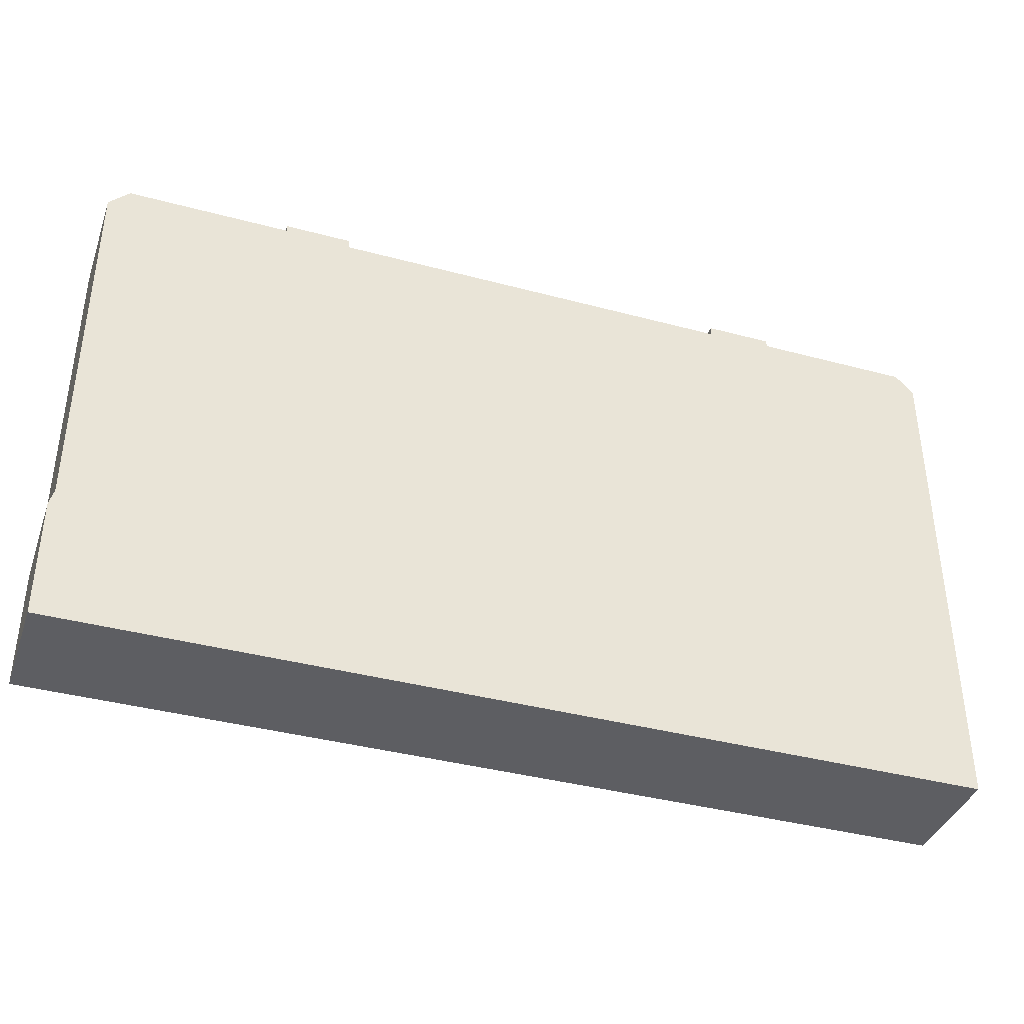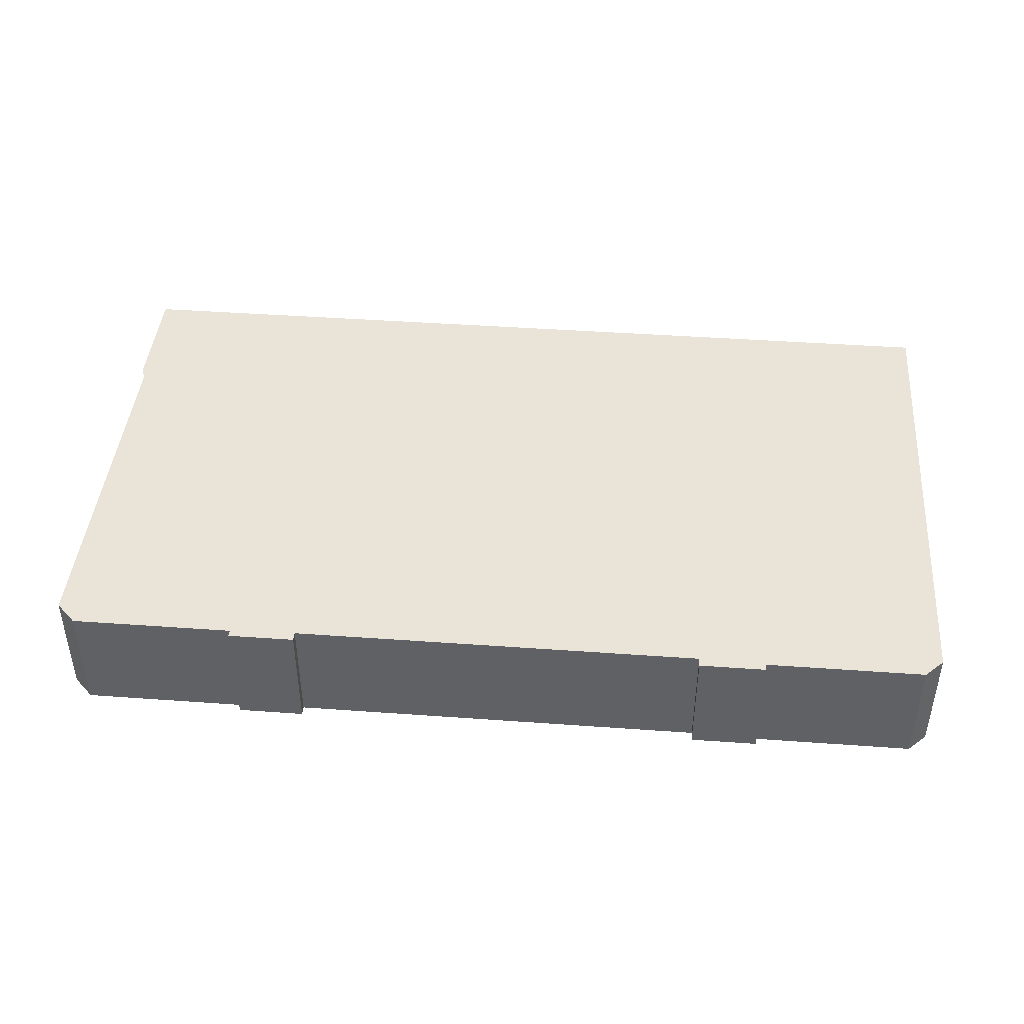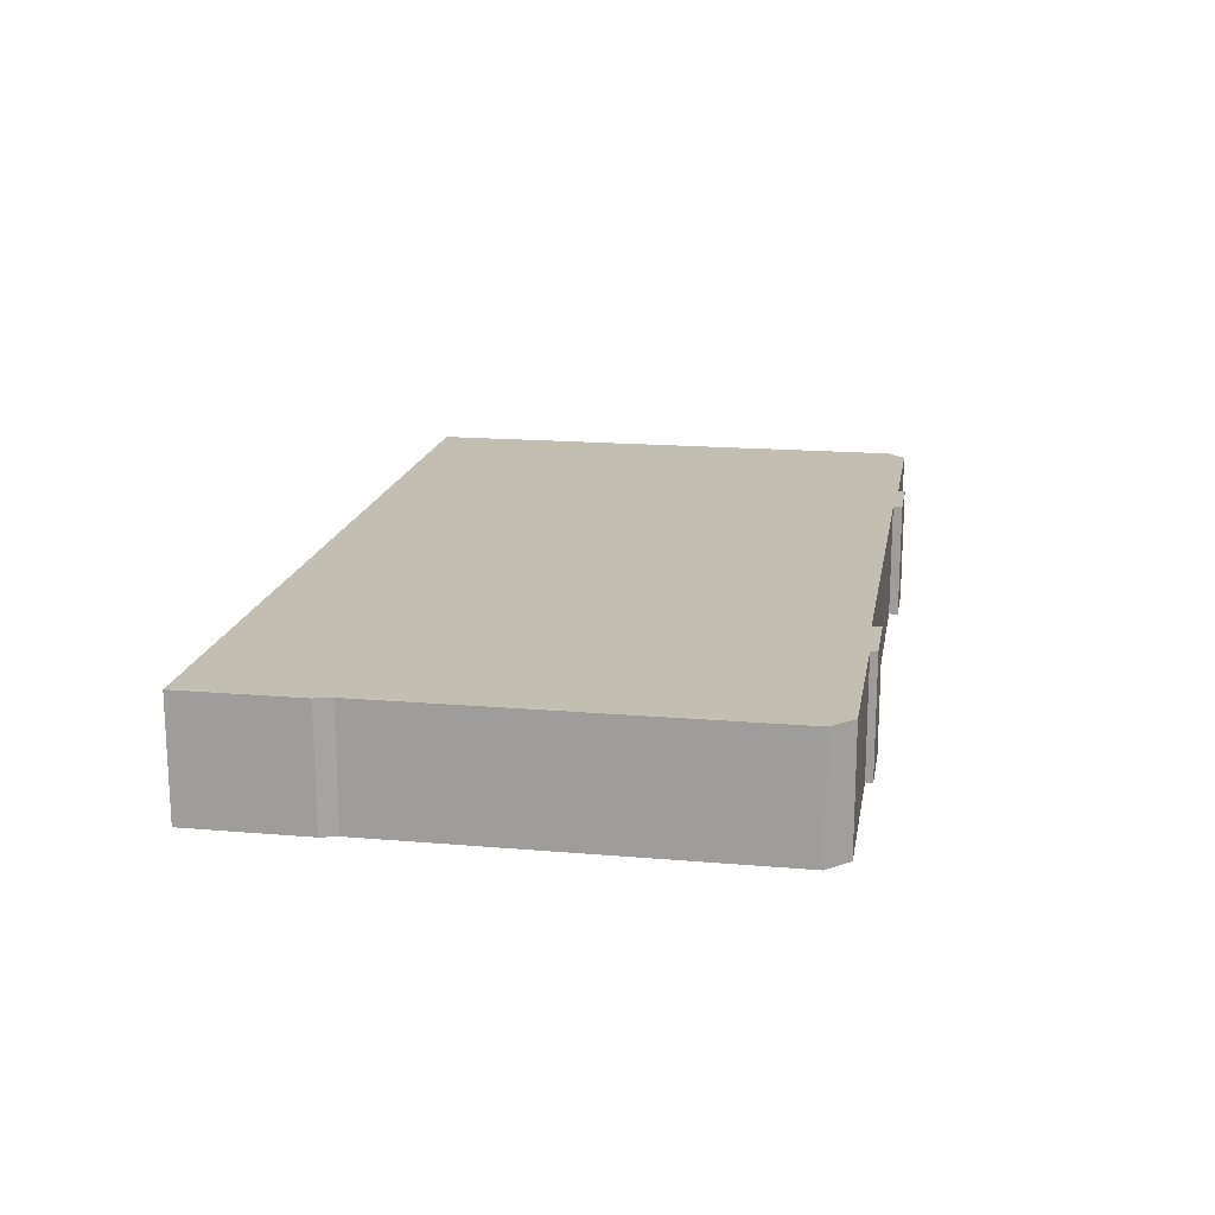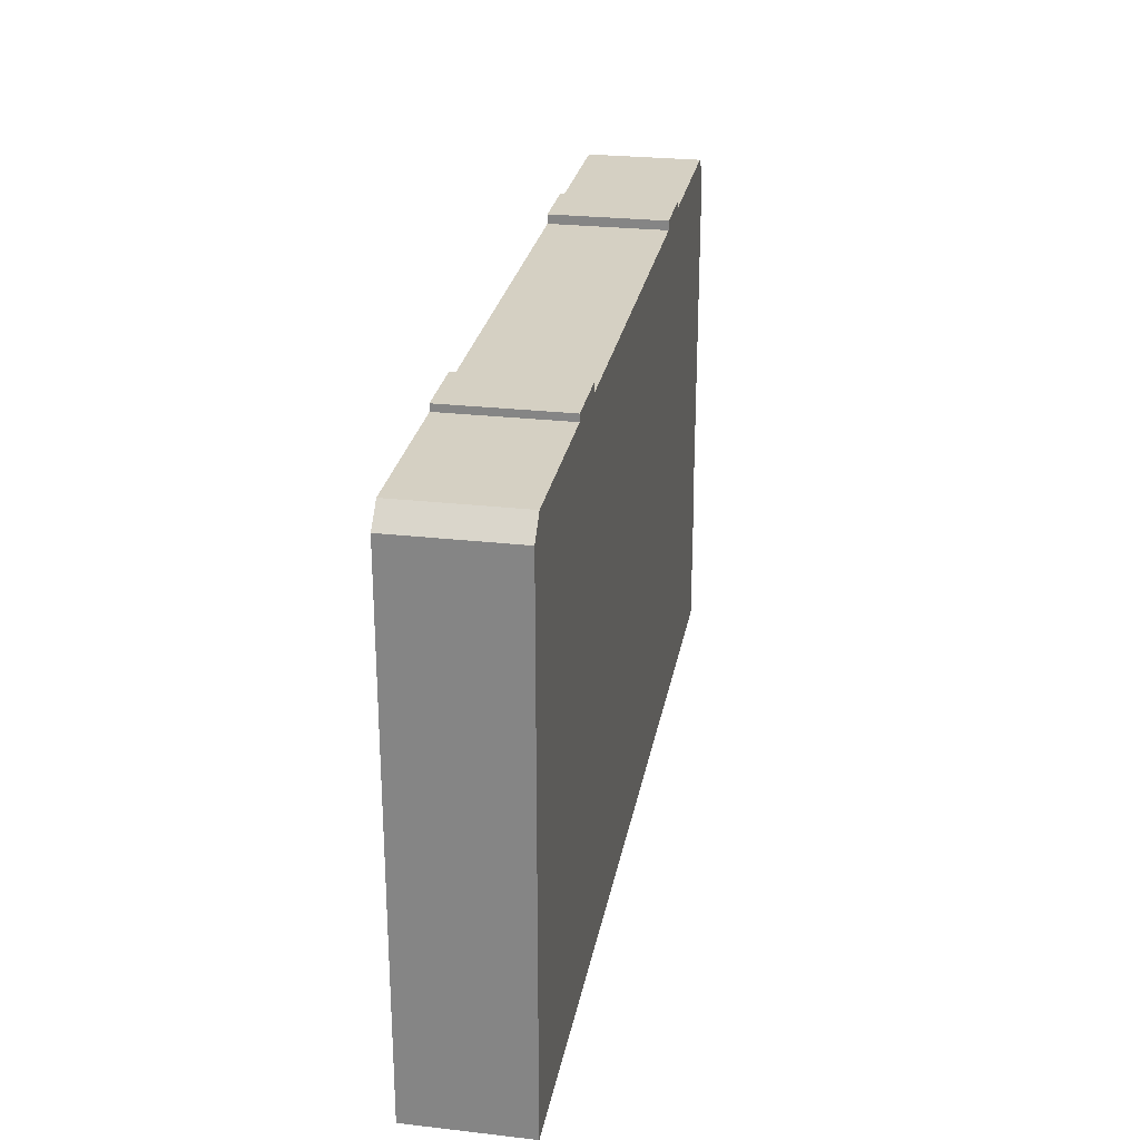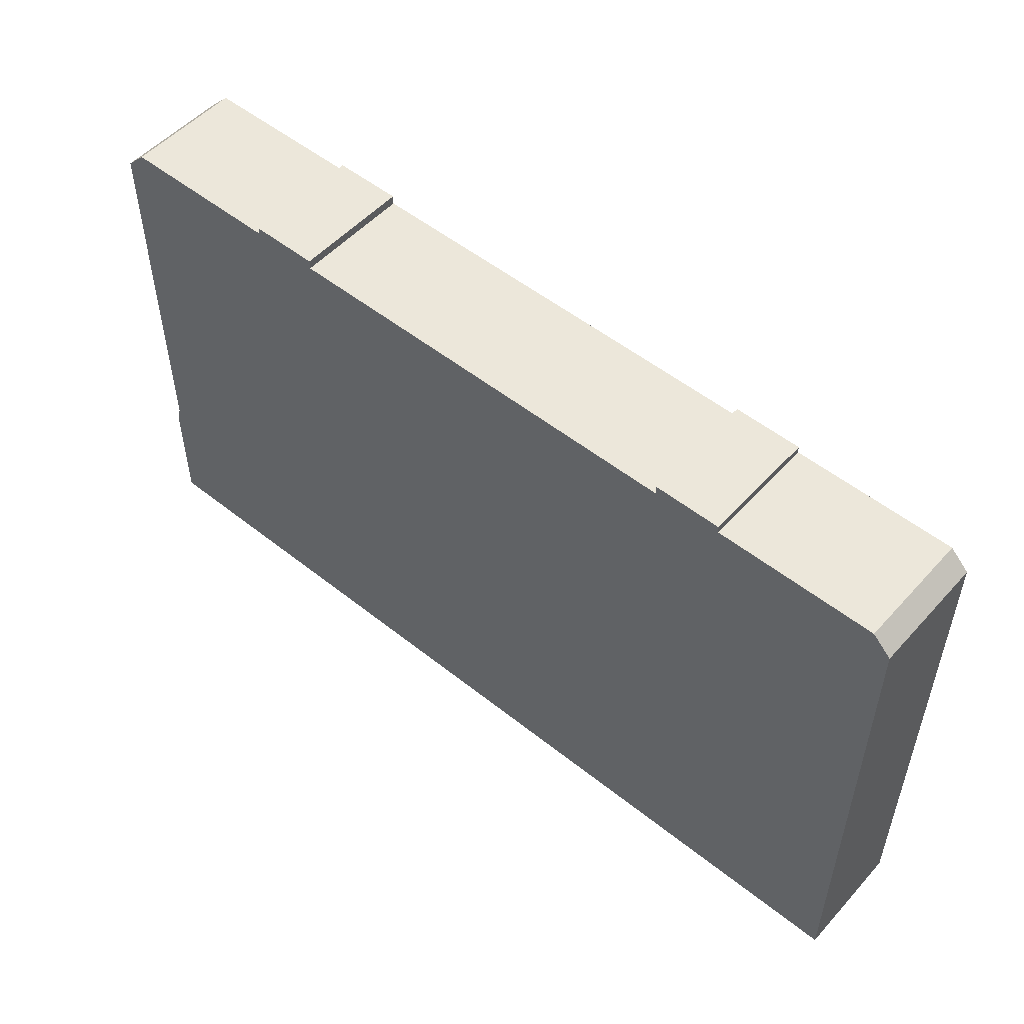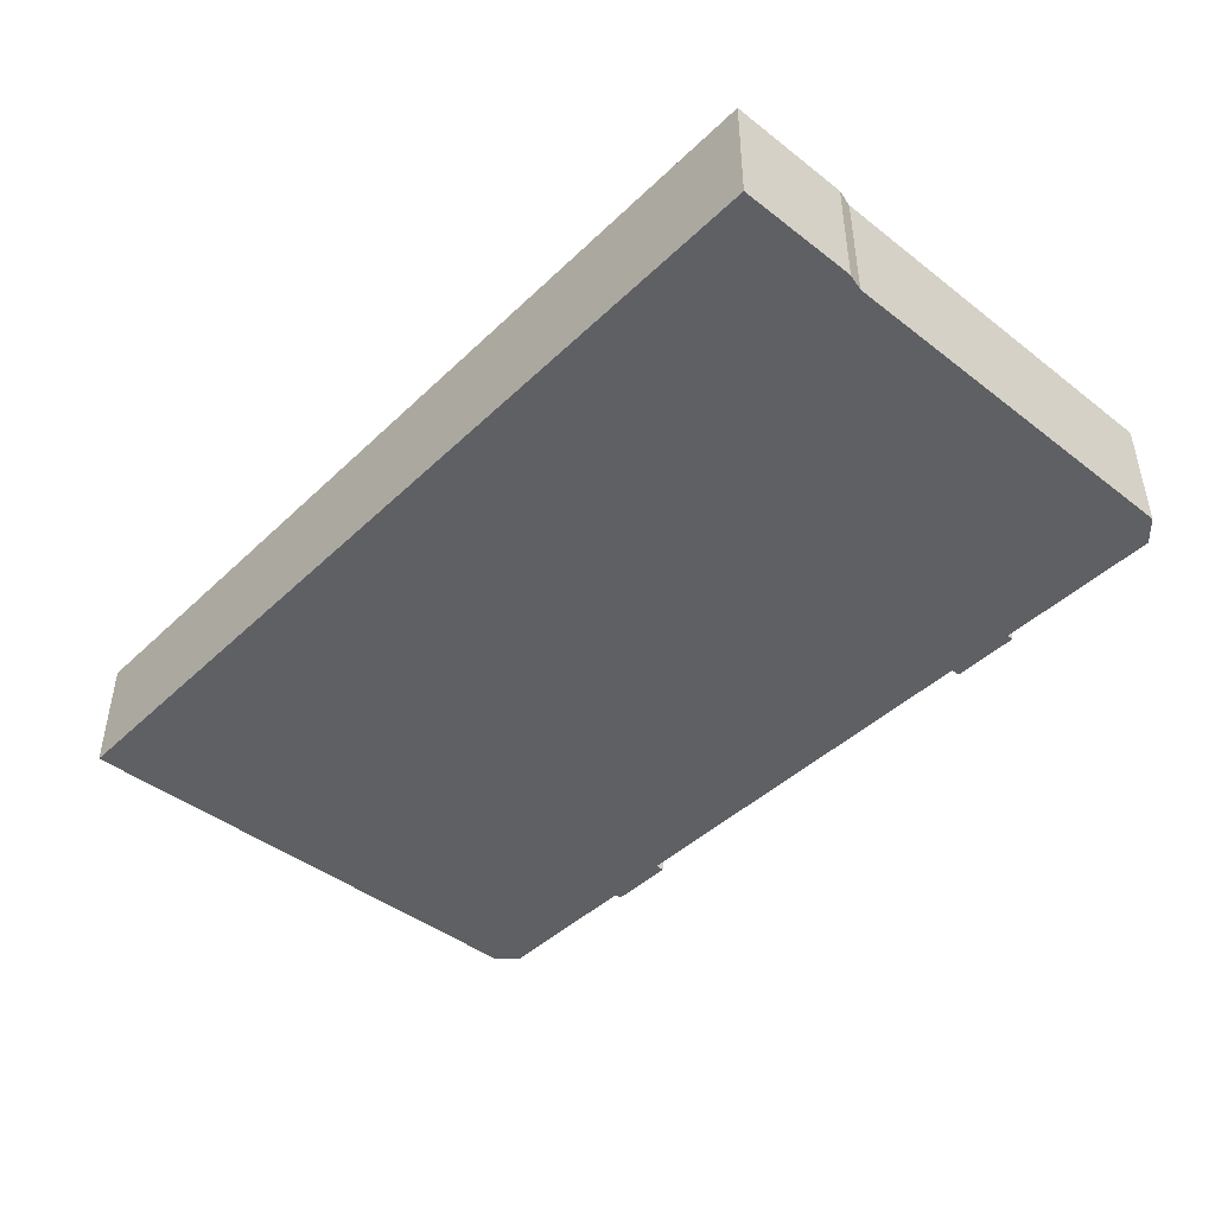
<metadata>
{"format":"obj","ext":"obj","renderer":"f3d","projection":"perspective","resolution":1024,"background":"white","views":[{"elev":-38.8,"azim":161.4,"up":"+Y"},{"elev":43.0,"azim":-175.1,"up":"+Z"},{"elev":17.1,"azim":99.8,"up":"+Z"},{"elev":26.3,"azim":-79.8,"up":"+Y"},{"elev":52.3,"azim":-139.3,"up":"+Y"},{"elev":-44.1,"azim":47.9,"up":"+Z"}]}
</metadata>
<code>
g sbg_desertmbg001_c_panel01_01
v 0.87 2.31 0
v -0.92 2.31 0
v -0.92 2.35 0
v -1.21 2.35 0
v -1.21 2.32 0
v -1.9 2.32 0
v -1.98 2.24 0
v -1.98 0 0
v 1.98 0 0
v 1.98 0.52 0
v 1.96 0.59 0
v 1.96 2.23 0
v 1.87 2.32 0
v 1.16 2.32 0
v 1.16 2.35 0
v 0.87 2.35 0
v 0.87 2.31 0.5
v -0.92 2.31 0.5
v -0.92 2.35 0.5
v -1.21 2.35 0.5
v -1.21 2.32 0.5
v -1.9 2.32 0.5
v -1.98 2.24 0.5
v -1.98 0 0.5
v 1.98 0 0.5
v 1.98 0.52 0.5
v 1.96 0.59 0.5
v 1.96 2.23 0.5
v 1.87 2.32 0.5
v 1.16 2.32 0.5
v 1.16 2.35 0.5
v 0.87 2.35 0.5
g sbg_desertmbg001_c_panel01_01_0
f 16 15 14
f 14 13 12
f 16 14 1
f 14 12 11
f 14 11 1
f 11 10 9
f 8 7 5
f 7 6 5
f 8 5 2
f 3 2 5
f 4 3 5
f 8 2 11
f 2 1 11
f 9 8 11
f 15 30 14
f 30 15 31
f 16 31 15
f 31 16 32
f 13 28 12
f 28 13 29
f 14 29 13
f 29 14 30
f 1 32 16
f 32 1 17
f 12 27 11
f 27 12 28
f 10 25 9
f 25 10 26
f 11 26 10
f 26 11 27
f 8 23 7
f 23 8 24
f 6 21 5
f 21 6 22
f 7 22 6
f 22 7 23
f 3 18 2
f 18 3 19
f 4 19 3
f 19 4 20
f 5 20 4
f 20 5 21
f 2 17 1
f 17 2 18
f 9 24 8
f 24 9 25
f 30 31 32
f 28 29 30
f 17 30 32
f 27 28 30
f 17 27 30
f 25 26 27
f 21 23 24
f 21 22 23
f 18 21 24
f 21 18 19
f 21 19 20
f 27 18 24
f 27 17 18
f 27 24 25

</code>
